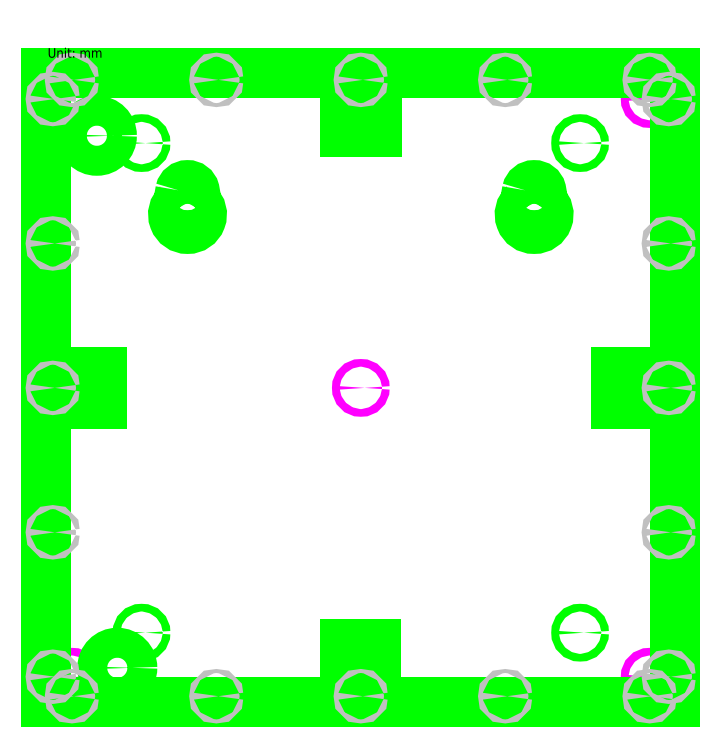
<metadata>
{"format":"dxf","ext":"dxf","renderer":"ezdxf+matplotlib","layout":"modelspace","background":"white","min_lineweight":24,"dpi":150}
</metadata>
<code>
0
SECTION
2
ENTITIES
0
CIRCLE
8
0 ... mounting holes
10
0.19
20
-0.19
30
0
40
0.06
0
CIRCLE
8
0 ... mounting holes
10
9.24
20
-0.19
30
0
40
0.06
0
CIRCLE
8
0 ... mounting holes
10
0.19
20
-9.24
30
0
40
0.06
0
CIRCLE
8
0 ... mounting holes
10
9.24
20
-9.24
30
0
40
0.06
0
CIRCLE
8
0 ... mounting holes
10
0.19
20
-4.715
30
0
40
0.06
0
CIRCLE
8
0 ... mounting holes
10
4.715
20
-4.715
30
0
40
0.06
0
CIRCLE
8
0 ... mounting holes
10
9.24
20
-4.715
30
0
40
0.06
0
CIRCLE
8
0 ... mounting holes
10
4.715
20
-9.24
30
0
40
0.06
0
CIRCLE
8
0 ... mounting holes
10
4.715
20
-0.19
30
0
40
0.06
0
LINE
8
0 ... back_plate
10
-0.21
20
0.21
30
0
11
9.64
21
0.21
31
0
0
LINE
8
0 ... back_plate
10
9.64
20
0.21
30
0
11
9.64
21
-9.64
31
0
0
LINE
8
0 ... back_plate
10
9.64
20
-9.64
30
0
11
-0.21
21
-9.64
31
0
0
LINE
8
0 ... back_plate
10
-0.21
20
-9.64
30
0
11
-0.21
21
0.21
31
0
0
LWPOLYLINE
8
0 ... back_plate
90
        5
70
   128
43
0
10
1.887
20
-1.625
10
1.851
20
-1.831
42
2.646
10
2.149
20
-1.831
10
2.112
20
-1.625
42
0.7808
10
1.887
20
-1.628
0
LWPOLYLINE
8
0 ... back_plate
90
        5
70
   128
43
0
10
7.317
20
-1.625
10
7.281
20
-1.831
42
2.646
10
7.579
20
-1.831
10
7.543
20
-1.625
42
0.7808
10
7.317
20
-1.628
0
CIRCLE
8
0 ... back_plate
10
1.28
20
-0.88
30
0
40
0.06
0
CIRCLE
8
0 ... back_plate
10
8.15
20
-0.88
30
0
40
0.06
0
CIRCLE
8
0 ... back_plate
10
1.28
20
-8.55
30
0
40
0.06
0
CIRCLE
8
0 ... back_plate
10
8.15
20
-8.55
30
0
40
0.06
0
CIRCLE
8
0 ... back_plate
10
0.58
20
-0.765
30
0
40
0.235
0
CIRCLE
8
0 ... back_plate
10
0.9
20
-9.1
30
0
40
0.235
0
LINE
8
0 ... back_plate
10
4.46
20
-8.73
30
0
11
4.56
21
-8.73
31
0
0
LINE
8
0 ... back_plate
10
4.466
20
-0.5037
30
0
11
4.566
21
-0.5037
31
0
0
LINE
8
0 ... back_plate
10
0.4486
20
-4.96
30
0
11
0.4486
21
-4.86
31
0
0
LINE
8
0 ... back_plate
10
8.713
20
-4.966
30
0
11
8.713
21
-4.866
31
0
0
LINE
8
0 ... back_plate
10
4.86
20
-8.73
30
0
11
4.96
21
-8.73
31
0
0
LINE
8
0 ... back_plate
10
4.866
20
-0.5037
30
0
11
4.966
21
-0.5037
31
0
0
LINE
8
0 ... back_plate
10
0.4486
20
-4.56
30
0
11
0.4486
21
-4.46
31
0
0
LINE
8
0 ... back_plate
10
8.713
20
-4.566
30
0
11
8.713
21
-4.466
31
0
0
LINE
8
0 ... back_plate
10
4.56
20
-8.73
30
0
11
4.56
21
-8.94
31
0
0
LINE
8
0 ... back_plate
10
4.566
20
-0.5037
30
0
11
4.566
21
-0.7137
31
0
0
LINE
8
0 ... back_plate
10
0.4486
20
-4.86
30
0
11
0.6586
21
-4.86
31
0
0
LINE
8
0 ... back_plate
10
8.713
20
-4.866
30
0
11
8.923
21
-4.866
31
0
0
LINE
8
0 ... back_plate
10
4.96
20
-8.73
30
0
11
4.96
21
-8.94
31
0
0
LINE
8
0 ... back_plate
10
4.966
20
-0.5037
30
0
11
4.966
21
-0.7137
31
0
0
LINE
8
0 ... back_plate
10
0.4486
20
-4.46
30
0
11
0.6586
21
-4.46
31
0
0
LINE
8
0 ... back_plate
10
8.713
20
-4.466
30
0
11
8.923
21
-4.466
31
0
0
LINE
8
0 ... back_plate
10
4.56
20
-8.94
30
0
11
4.46
21
-8.94
31
0
0
LINE
8
0 ... back_plate
10
4.566
20
-0.7137
30
0
11
4.466
21
-0.7137
31
0
0
LINE
8
0 ... back_plate
10
0.6586
20
-4.86
30
0
11
0.6586
21
-4.96
31
0
0
LINE
8
0 ... back_plate
10
8.923
20
-4.866
30
0
11
8.923
21
-4.966
31
0
0
LINE
8
0 ... back_plate
10
4.96
20
-8.94
30
0
11
4.86
21
-8.94
31
0
0
LINE
8
0 ... back_plate
10
4.966
20
-0.7137
30
0
11
4.866
21
-0.7137
31
0
0
LINE
8
0 ... back_plate
10
0.6586
20
-4.46
30
0
11
0.6586
21
-4.56
31
0
0
LINE
8
0 ... back_plate
10
8.923
20
-4.466
30
0
11
8.923
21
-4.566
31
0
0
LINE
8
0 ... back_plate
10
4.46
20
-8.94
30
0
11
4.46
21
-8.73
31
0
0
LINE
8
0 ... back_plate
10
4.466
20
-0.7137
30
0
11
4.466
21
-0.5037
31
0
0
LINE
8
0 ... back_plate
10
0.6586
20
-4.96
30
0
11
0.4486
21
-4.96
31
0
0
LINE
8
0 ... back_plate
10
8.923
20
-4.966
30
0
11
8.713
21
-4.966
31
0
0
LINE
8
0 ... back_plate
10
4.86
20
-8.94
30
0
11
4.86
21
-8.73
31
0
0
LINE
8
0 ... back_plate
10
4.866
20
-0.7137
30
0
11
4.866
21
-0.5037
31
0
0
LINE
8
0 ... back_plate
10
0.6586
20
-4.56
30
0
11
0.4486
21
-4.56
31
0
0
LINE
8
0 ... back_plate
10
8.923
20
-4.566
30
0
11
8.713
21
-4.566
31
0
0
CIRCLE
8
0 ... frame_mounting_holes
10
9.54
20
-0.19
30
0
40
0.0315
0
CIRCLE
8
0 ... frame_mounting_holes
10
9.54
20
-4.715
30
0
40
0.0315
0
CIRCLE
8
0 ... frame_mounting_holes
10
9.54
20
-9.24
30
0
40
0.0315
0
CIRCLE
8
0 ... frame_mounting_holes
10
9.54
20
-2.453
30
0
40
0.0315
0
CIRCLE
8
0 ... frame_mounting_holes
10
9.54
20
-6.978
30
0
40
0.0315
0
CIRCLE
8
0 ... frame_mounting_holes
10
-0.11
20
-0.19
30
0
40
0.0315
0
CIRCLE
8
0 ... frame_mounting_holes
10
-0.11
20
-4.715
30
0
40
0.0315
0
CIRCLE
8
0 ... frame_mounting_holes
10
-0.11
20
-9.24
30
0
40
0.0315
0
CIRCLE
8
0 ... frame_mounting_holes
10
-0.11
20
-2.453
30
0
40
0.0315
0
CIRCLE
8
0 ... frame_mounting_holes
10
-0.11
20
-6.978
30
0
40
0.0315
0
CIRCLE
8
0 ... frame_mounting_holes
10
0.19
20
-9.545
30
0
40
0.0315
0
CIRCLE
8
0 ... frame_mounting_holes
10
4.715
20
-9.545
30
0
40
0.0315
0
CIRCLE
8
0 ... frame_mounting_holes
10
9.24
20
-9.545
30
0
40
0.0315
0
CIRCLE
8
0 ... frame_mounting_holes
10
2.453
20
-9.545
30
0
40
0.0315
0
CIRCLE
8
0 ... frame_mounting_holes
10
6.978
20
-9.545
30
0
40
0.0315
0
CIRCLE
8
0 ... frame_mounting_holes
10
0.19
20
0.11
30
0
40
0.0315
0
CIRCLE
8
0 ... frame_mounting_holes
10
4.715
20
0.11
30
0
40
0.0315
0
CIRCLE
8
0 ... frame_mounting_holes
10
9.24
20
0.11
30
0
40
0.0315
0
CIRCLE
8
0 ... frame_mounting_holes
10
2.453
20
0.11
30
0
40
0.0315
0
CIRCLE
8
0 ... frame_mounting_holes
10
6.977
20
0.11
30
0
40
0.0315
0
DIMENSION
8
0 ... measuerments
280
     0
10
9.64
20
-10.48
30
0
11
4.715
21
-10.48
31
0
70
    32
1
250.2
71
     5
42
-1
73
     0
74
     0
75
     0
3
QCADDimStyle
13
9.64
23
-9.64
33
0
14
-0.21
24
-9.64
34
0
0
DIMENSION
8
0 ... measuerments
280
     0
10
10.48
20
0.21
30
0
11
10.48
21
-4.715
31
0
70
    32
1
250.2
71
     5
42
-1
73
     0
74
     0
75
     0
3
QCADDimStyle
13
9.64
23
0.21
33
0
14
9.64
24
-9.64
34
0
50
90
0
DIMENSION
8
0 ... measuerments
280
     0
10
0.345
20
-1.4
30
0
11
0.58
21
-1.55
31
0
70
   160
1
11.94
71
     5
42
-1
73
     0
74
     0
75
     0
3
QCADDimStyle
13
0.345
23
-0.765
33
0
14
0.815
24
-0.765
34
0
0
DIMENSION
8
0 ... measuerments
280
     0
10
5.137
20
-0.13
30
0
11
5.45
21
-0.19
31
0
70
   160
1
3.048
71
     5
42
-1
73
     0
74
     0
75
     0
3
QCADDimStyle
13
4.715
23
-0.13
33
0
14
4.715
24
-0.25
34
0
50
90
0
DIMENSION
8
0 ... measuerments
280
     0
10
0.6586
20
-4.3
30
0
11
0.5536
21
-4.1
31
0
70
   160
1
5.334
71
     5
42
-1
73
     0
74
     0
75
     0
3
QCADDimStyle
13
0.6586
23
-4.46
33
0
14
0.4486
24
-4.46
34
0
0
DIMENSION
8
0 ... measuerments
280
     0
10
0.9527
20
-4.46
30
0
11
1.2
21
-4.51
31
0
70
   160
1
2.54
71
     5
42
-1
73
     0
74
     0
75
     0
3
QCADDimStyle
13
0.6586
23
-4.46
33
0
14
0.6586
24
-4.56
34
0
50
90
0
DIMENSION
8
0 ... measuerments
280
     0
10
0.1
20
-6.946
30
0
11
0.3
21
-6.978
31
0
70
   160
1
1.6
71
     5
42
-1
73
     0
74
     0
75
     0
3
QCADDimStyle
13
-0.11
23
-6.946
33
0
14
-0.11
24
-7.009
34
0
50
90
0
DIMENSION
8
0 ... measuerments
280
     0
10
2.225
20
-2
30
0
11
2
21
-2
31
0
70
    35
1
11.43
71
     5
42
-1
73
     0
74
     0
75
     0
3
QCADDimStyle
15
1.775
25
-2
35
0
40
0
0
DIMENSION
8
0 ... measuerments
280
     0
10
2.116
20
-1.654
30
0
11
1.5
21
-1.655
31
0
70
   163
1
5.91
71
     5
42
-1
73
     0
74
     0
75
     0
3
QCADDimStyle
15
1.884
25
-1.655
35
0
40
0
0
DIMENSION
8
0 ... measuerments
280
     0
10
2.704
20
-1.538
30
0
11
2.704
21
-1.882
31
0
70
    32
1
17.44
71
     5
42
-1
73
     0
74
     0
75
     0
3
QCADDimStyle
13
1.998
23
-1.538
33
0
14
2
24
-2.225
34
0
50
90
0
TEXT
8
0 ... measuerments
10
-0.1912
20
0.4574
30
0
40
0.15
1
Unit: mm
7
textstyle3
11
-0.1912
21
0.6074
31
0
73
     3
0
DIMENSION
8
0 ... measuerments
280
     0
10
-0.21
20
-6.79
30
0
11
-0.55
21
-6.79
31
0
70
   160
1
1.74
71
     5
42
-1
73
     0
74
     0
75
     0
3
QCADDimStyle
13
-0.21
23
-6.98
33
0
14
-0.1415
24
-6.978
34
0
0
VIEWPORT
8
0
10
5.25
20
4
30
0
40
11.64
41
8.993
68
     1
69
     1
12
5.25
22
4
13
0
23
0
14
0.5
24
0.5
15
0.5
25
0.5
16
0
26
0
36
1
17
0
27
0
37
0
42
50
43
0
44
0
45
8.993
50
0
51
0
72
   100
90
   557152
1

281
     0
71
     1
74
     0
110
0
120
0
130
0
111
1
121
0
131
0
112
0
122
1
132
0
79
     0
146
0
170
     0
61
     5
348
C5C9
292
     1
282
     1
141
0
142
0
63
   256
361
C672
0
ENDSEC
0
EOF

</code>
